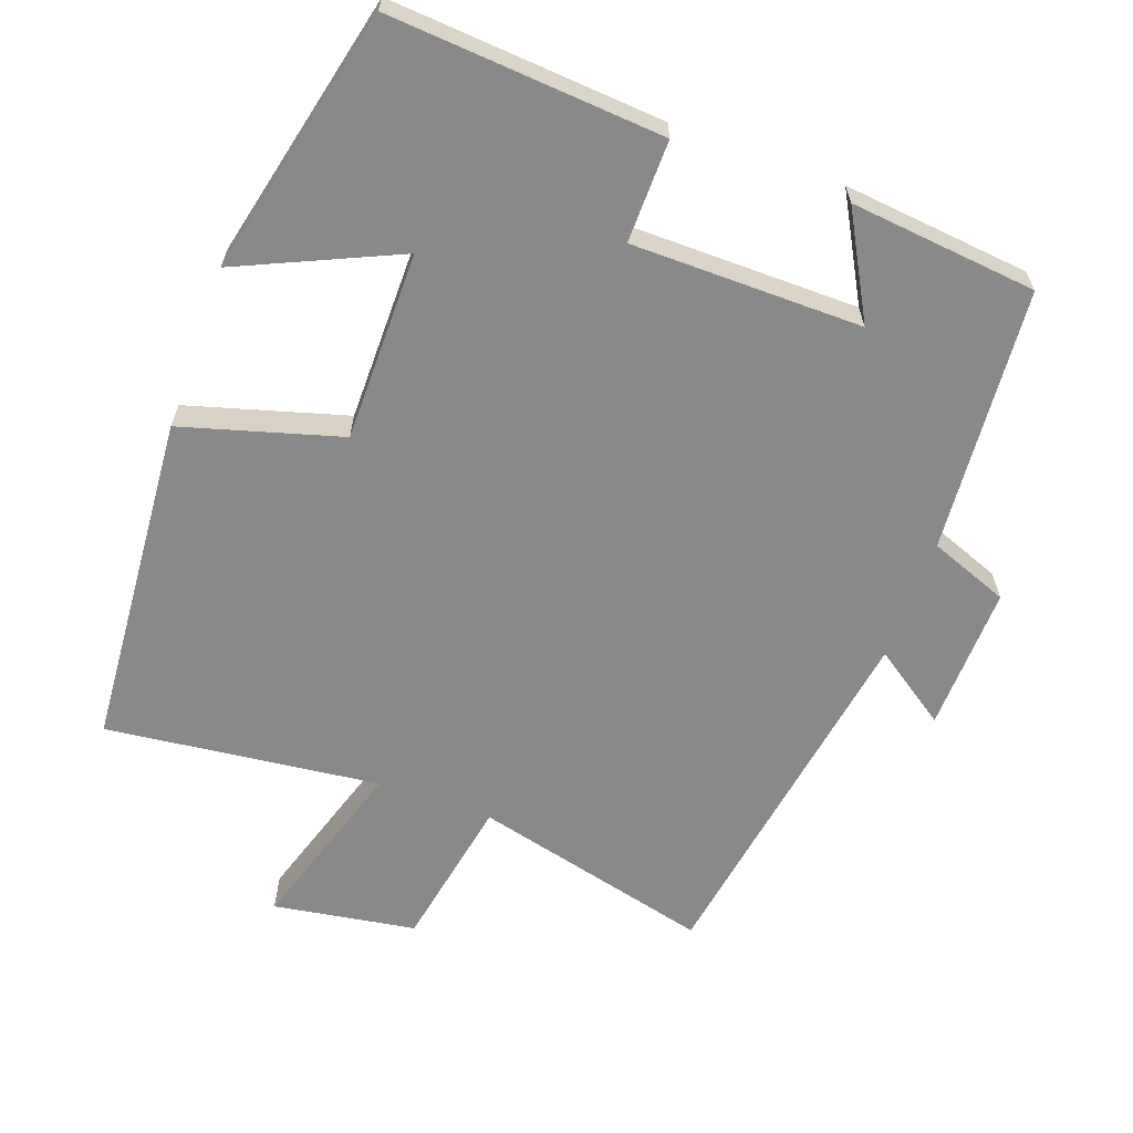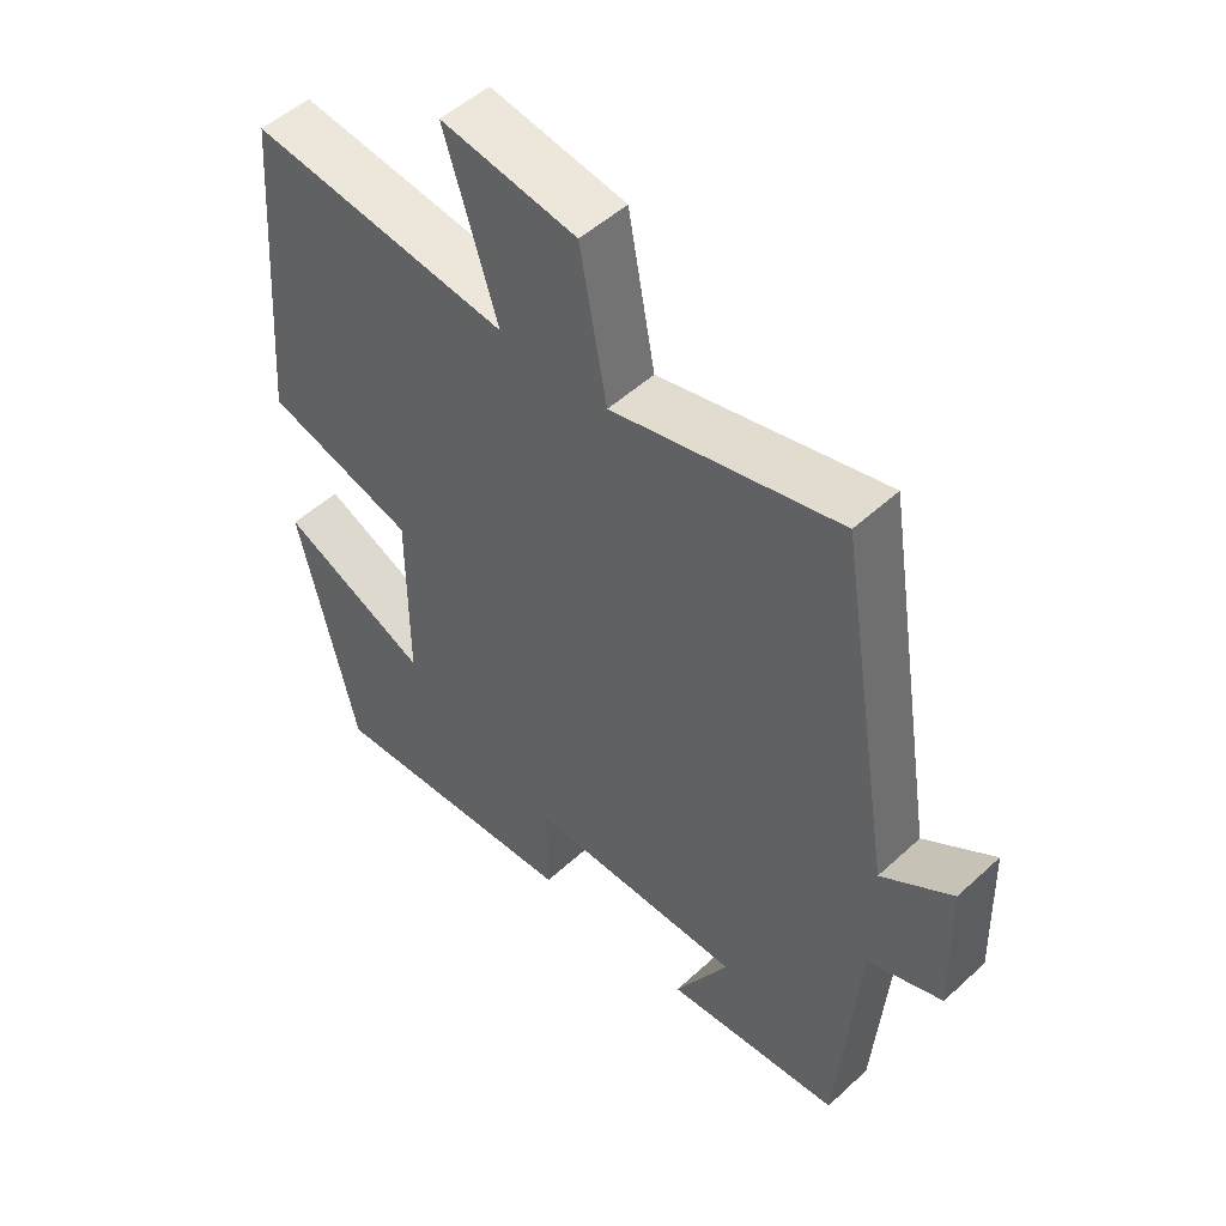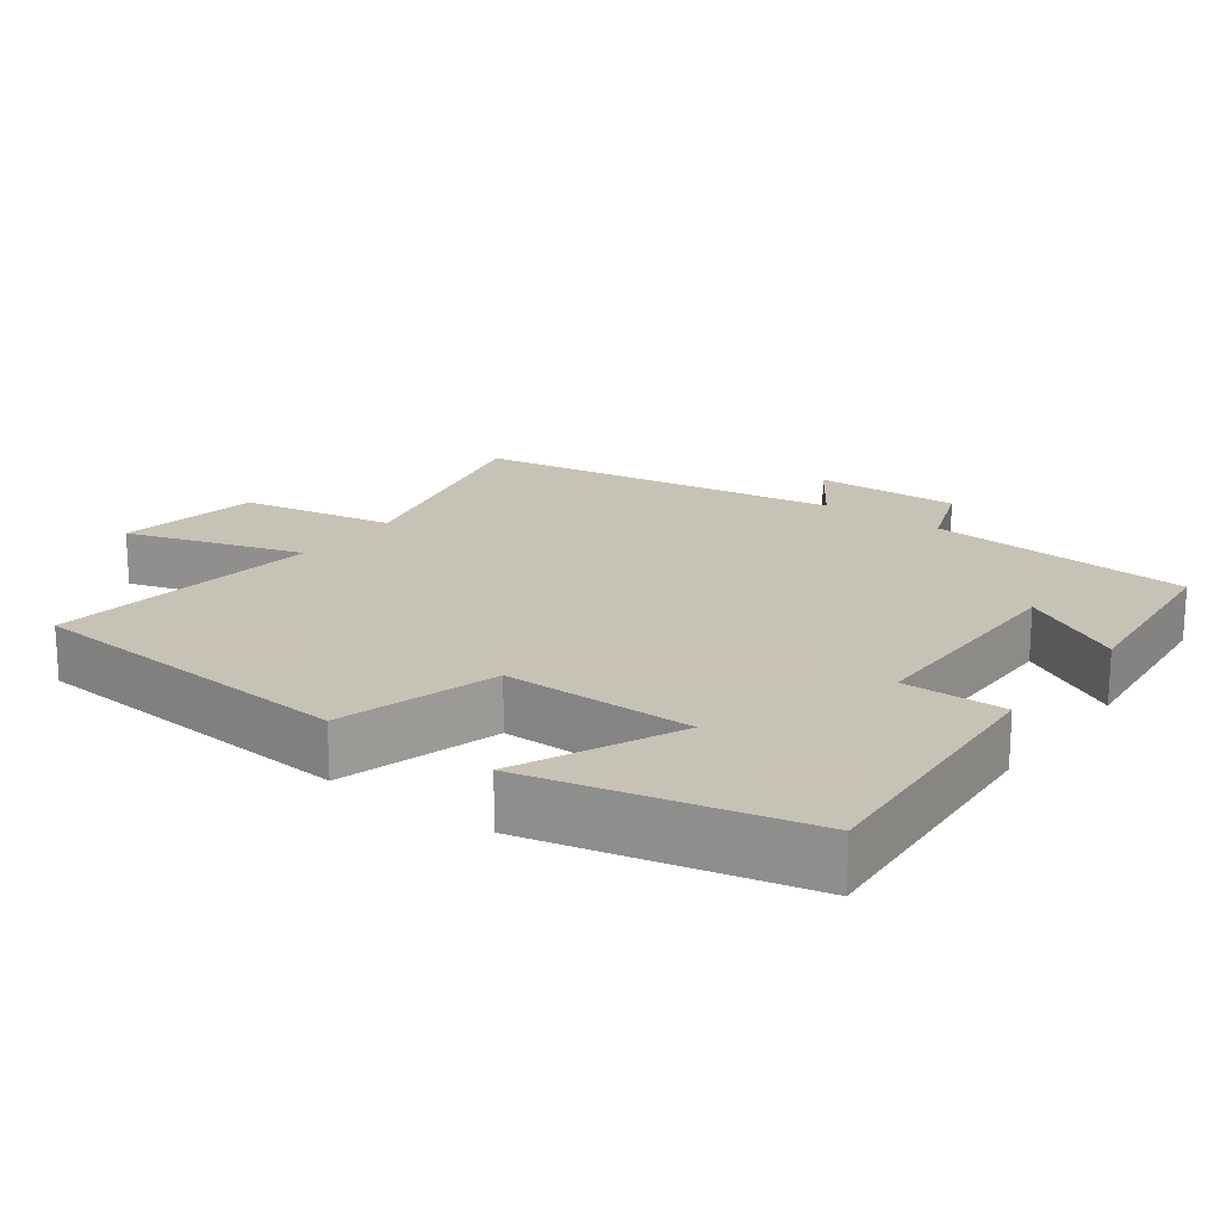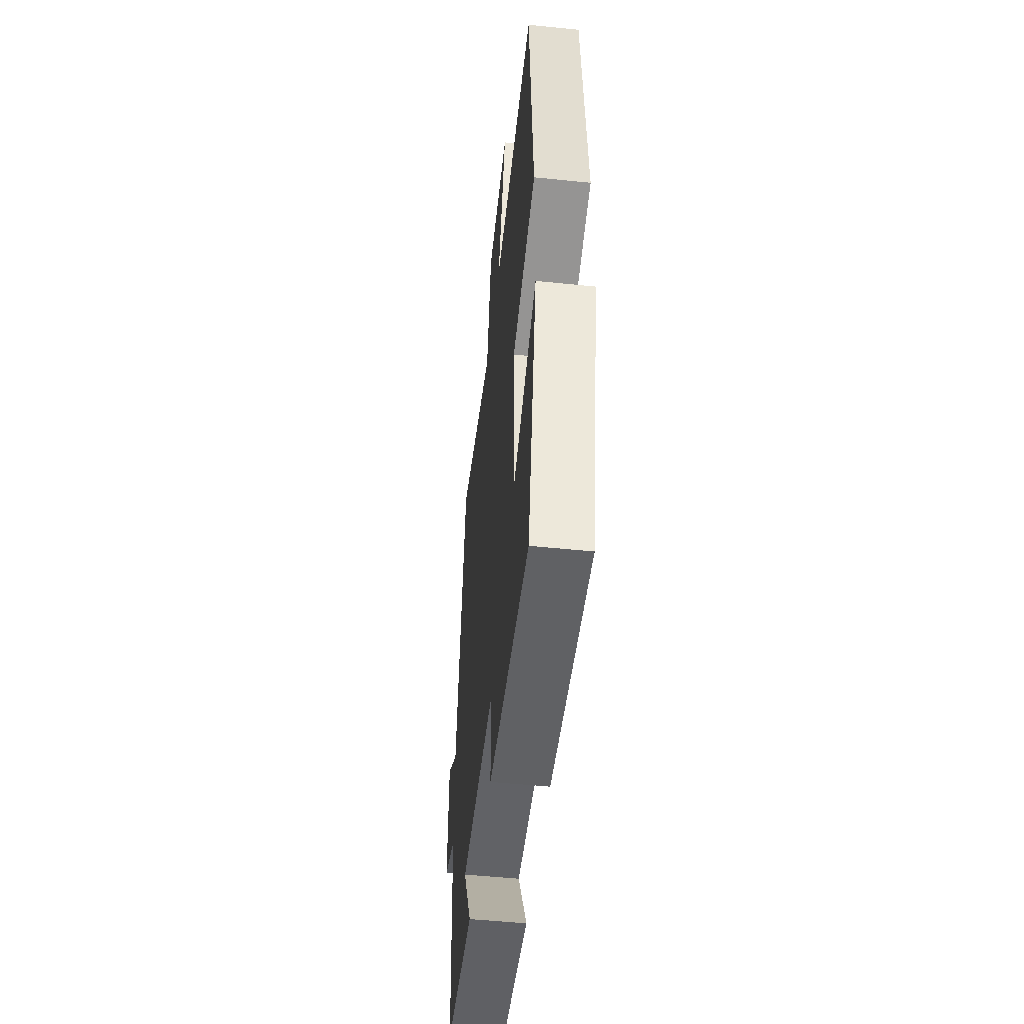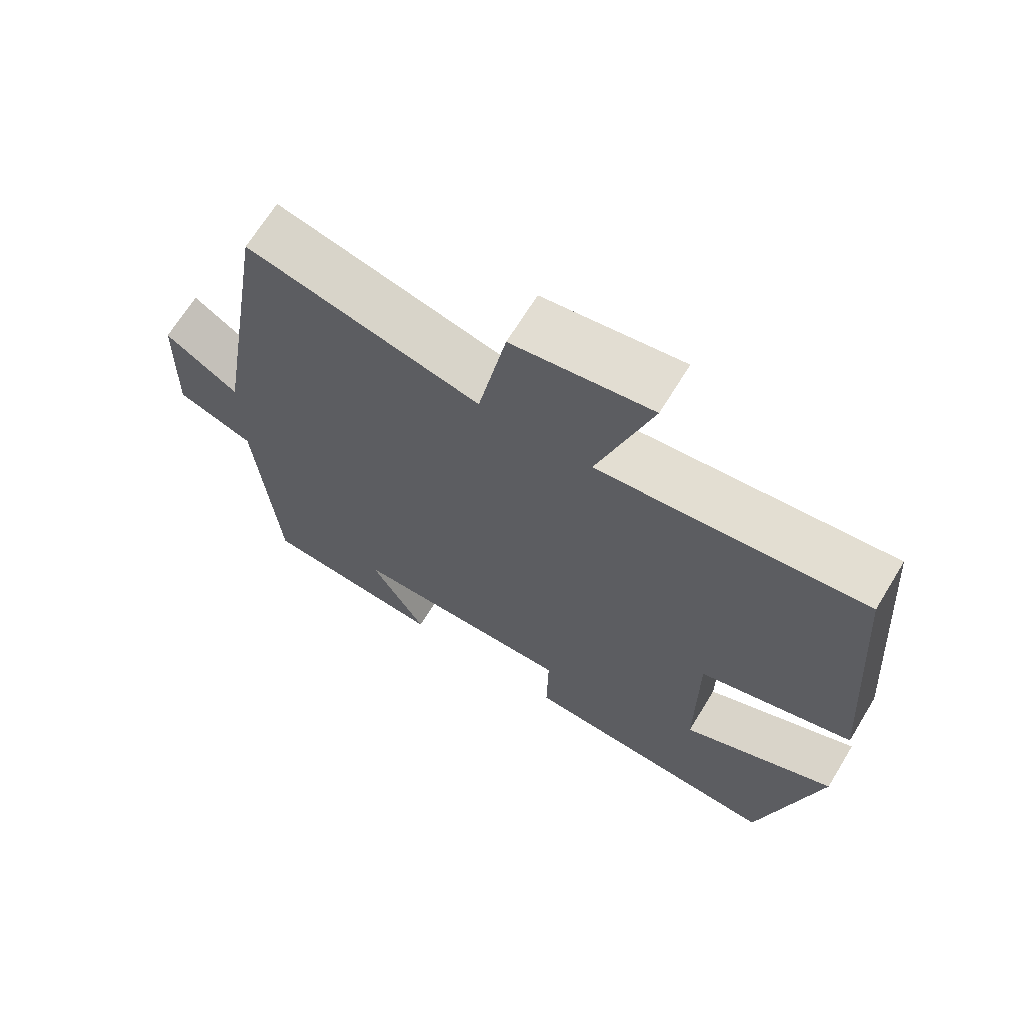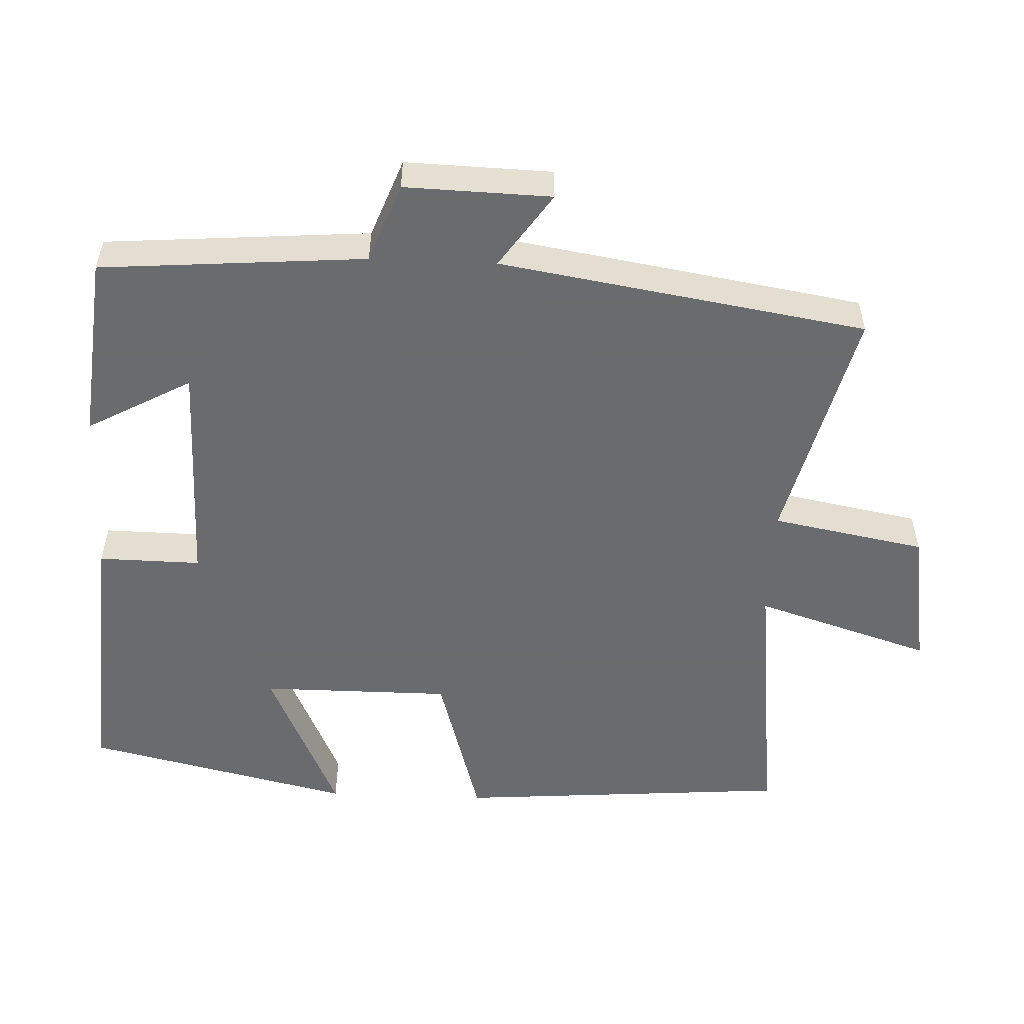
<metadata>
{"format":"obj","ext":"obj","renderer":"f3d","projection":"perspective","resolution":1024,"background":"white","views":[{"elev":-63.2,"azim":160.1,"up":"+Y"},{"elev":50.9,"azim":-135.0,"up":"+Z"},{"elev":19.1,"azim":126.6,"up":"+Y"},{"elev":-51.0,"azim":83.6,"up":"+Z"},{"elev":67.8,"azim":31.4,"up":"+Z"},{"elev":-53.3,"azim":-92.4,"up":"+Y"}]}
</metadata>
<code>
v -0.417 0.07 0.583
v -0.082 0.07 0.5
v -0.042 0.07 0.715
v 0.158 0.07 0.747
v 0.08 0.07 0.5
v 0.464 0.07 0.545
v 0.5 0.07 0.076
v 0.278 0.07 0.012
v 0.278 0.07 -0.254
v 0.5 0.07 -0.154
v 0.414 0.07 -0.528
v 0.031 0.07 -0.5
v 0.033 0.07 -0.357
v -0.289 0.07 -0.355
v -0.209 0.07 -0.5
v -0.471 0.07 -0.473
v -0.5 0.07 -0.103
v -0.611 0.07 -0.061
v -0.605 0.07 0.143
v -0.5 0.07 0.071
v -0.417 0 0.583
v -0.082 0 0.5
v -0.042 0 0.715
v 0.158 0 0.747
v 0.08 0 0.5
v 0.464 0 0.545
v 0.5 0 0.076
v 0.278 0 0.012
v 0.278 0 -0.254
v 0.5 0 -0.154
v 0.414 0 -0.528
v 0.031 0 -0.5
v 0.033 0 -0.357
v -0.289 0 -0.355
v -0.209 0 -0.5
v -0.471 0 -0.473
v -0.5 0 -0.103
v -0.611 0 -0.061
v -0.605 0 0.143
v -0.5 0 0.071
f 17 18 19 20
f 17 20 1 2
f 14 15 16 17
f 13 14 17 2
f 11 12 13
f 9 10 11
f 9 11 13
f 13 2 3
f 9 13 3
f 8 9 3
f 5 6 7 8
f 3 4 5
f 3 5 8
f 40 39 38 37
f 22 21 40 37
f 37 36 35 34
f 22 37 34 33
f 33 32 31
f 31 30 29
f 33 31 29
f 23 22 33
f 23 33 29
f 23 29 28
f 28 27 26 25
f 25 24 23
f 28 25 23
f 1 21 22 2
f 2 22 23 3
f 3 23 24 4
f 4 24 25 5
f 5 25 26 6
f 6 26 27 7
f 7 27 28 8
f 8 28 29 9
f 9 29 30 10
f 10 30 31 11
f 11 31 32 12
f 12 32 33 13
f 13 33 34 14
f 14 34 35 15
f 15 35 36 16
f 16 36 37 17
f 17 37 38 18
f 18 38 39 19
f 19 39 40 20
f 20 40 21 1

</code>
